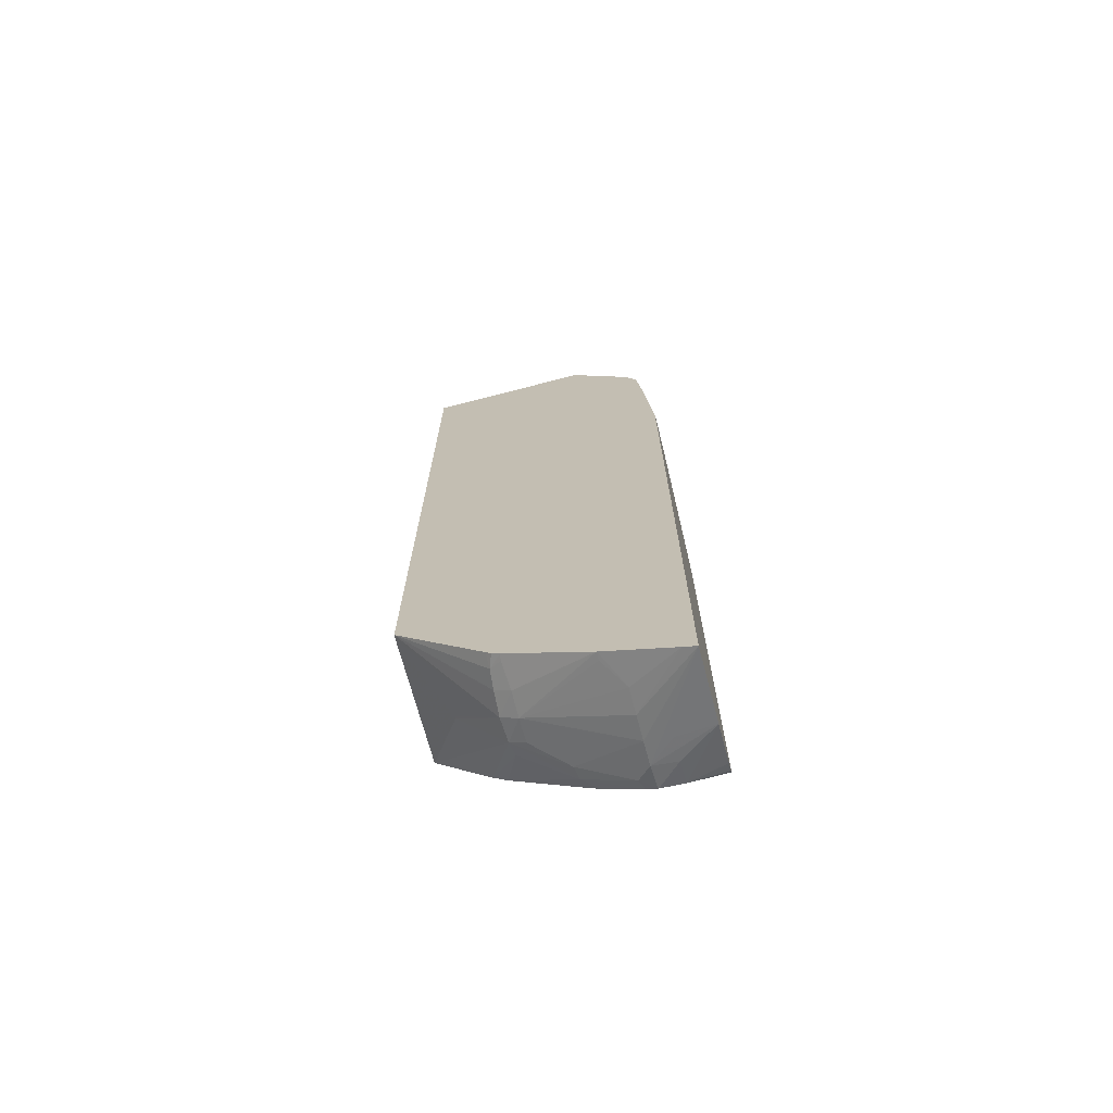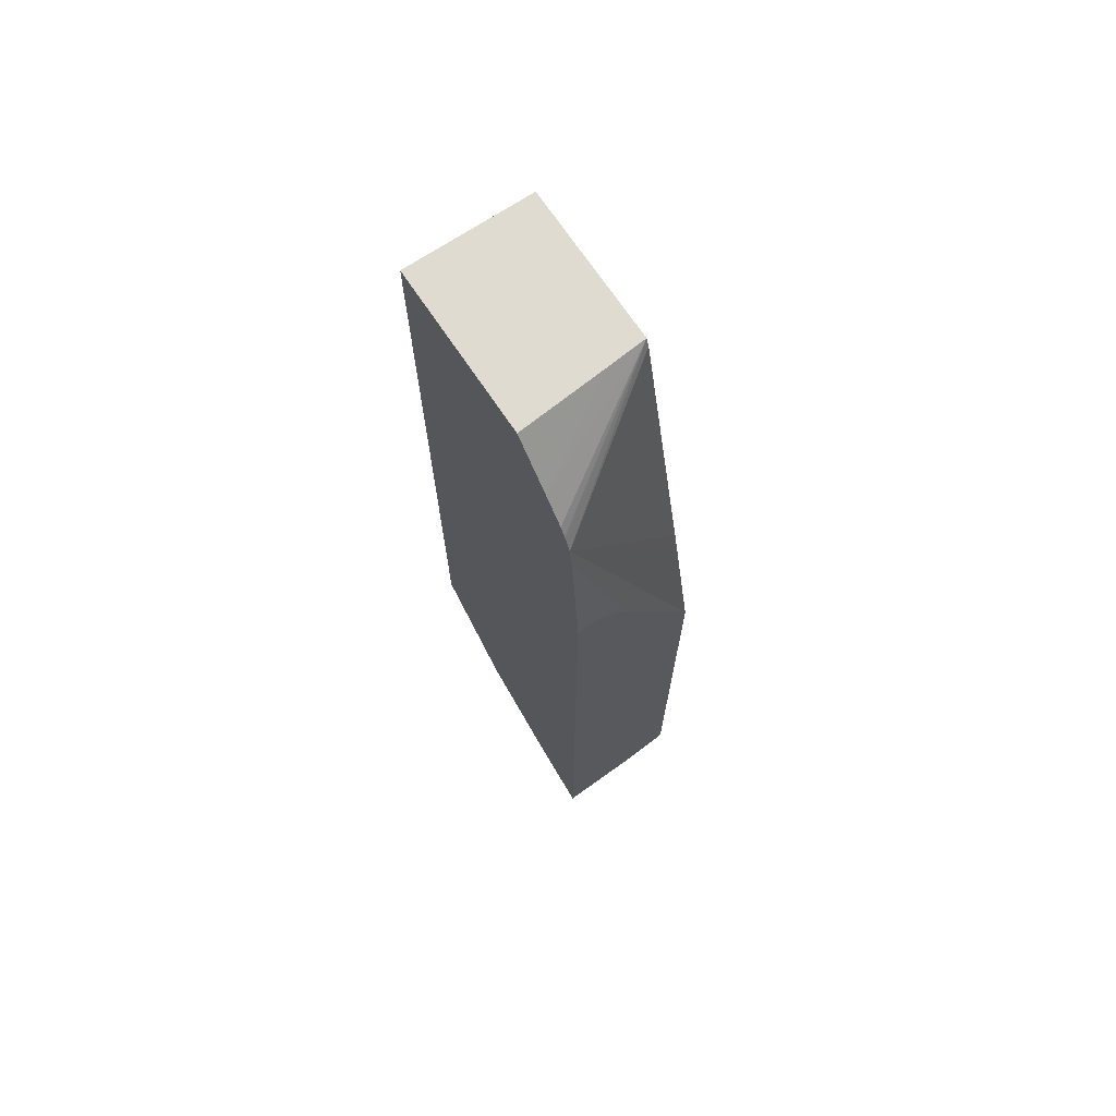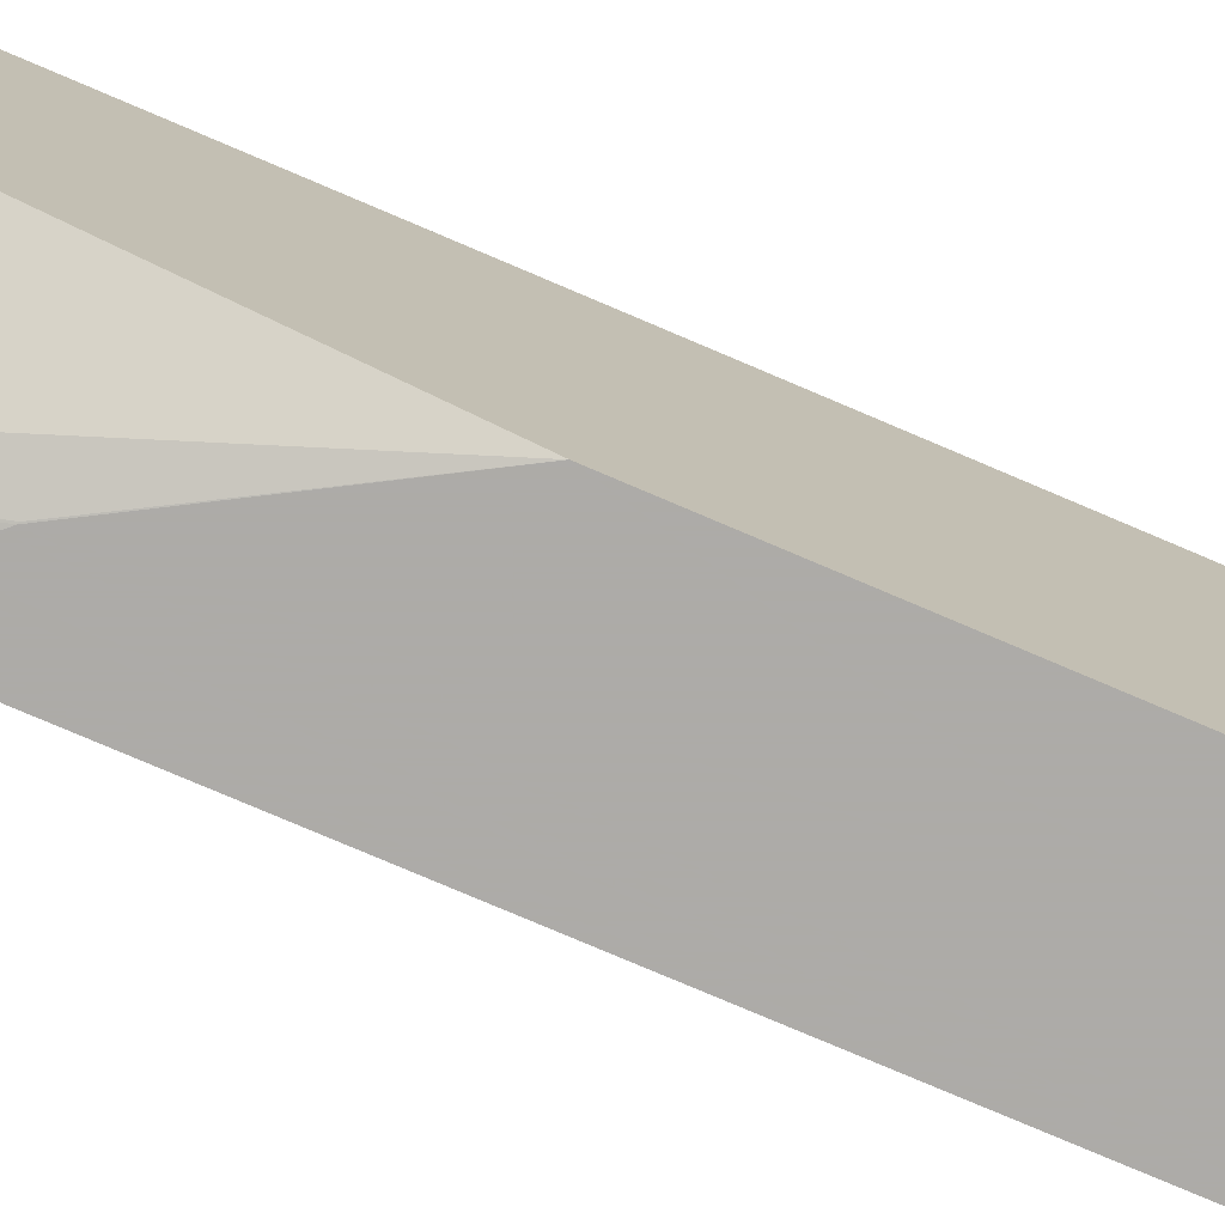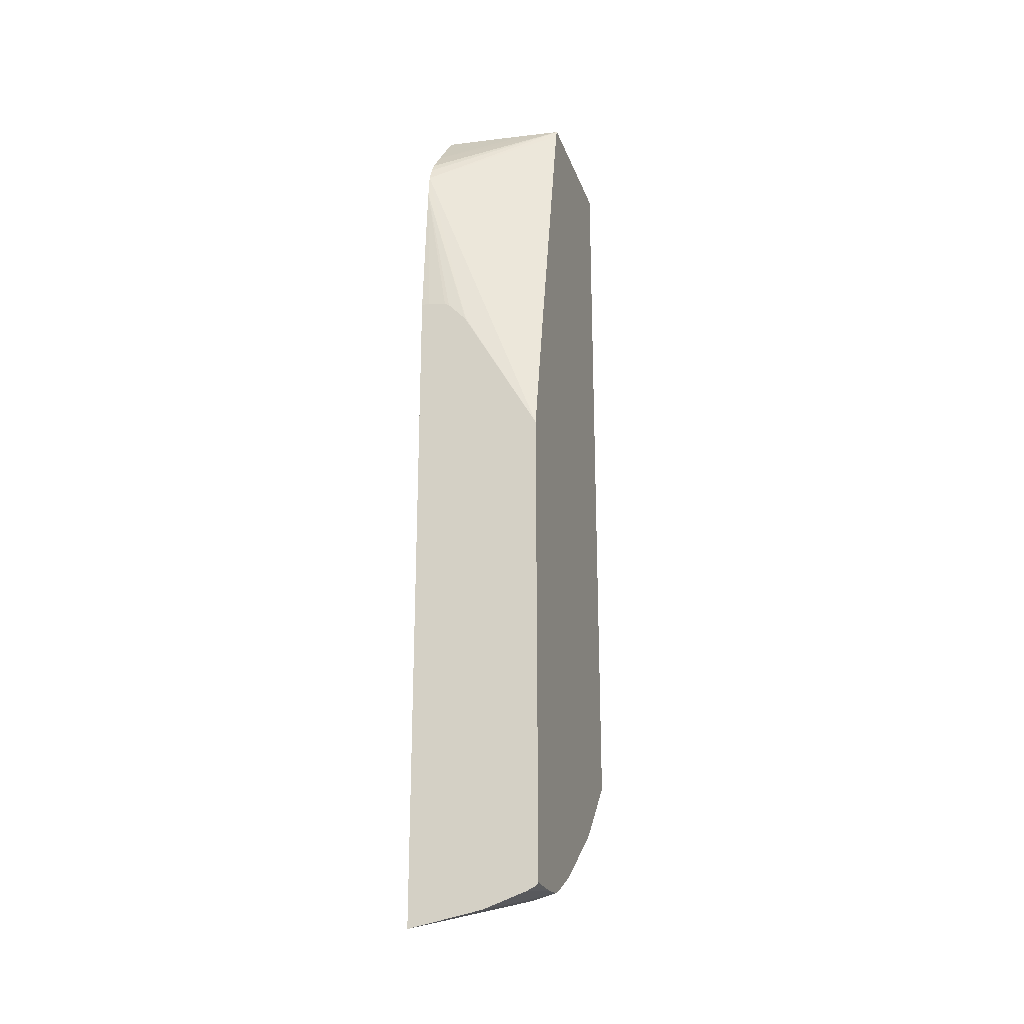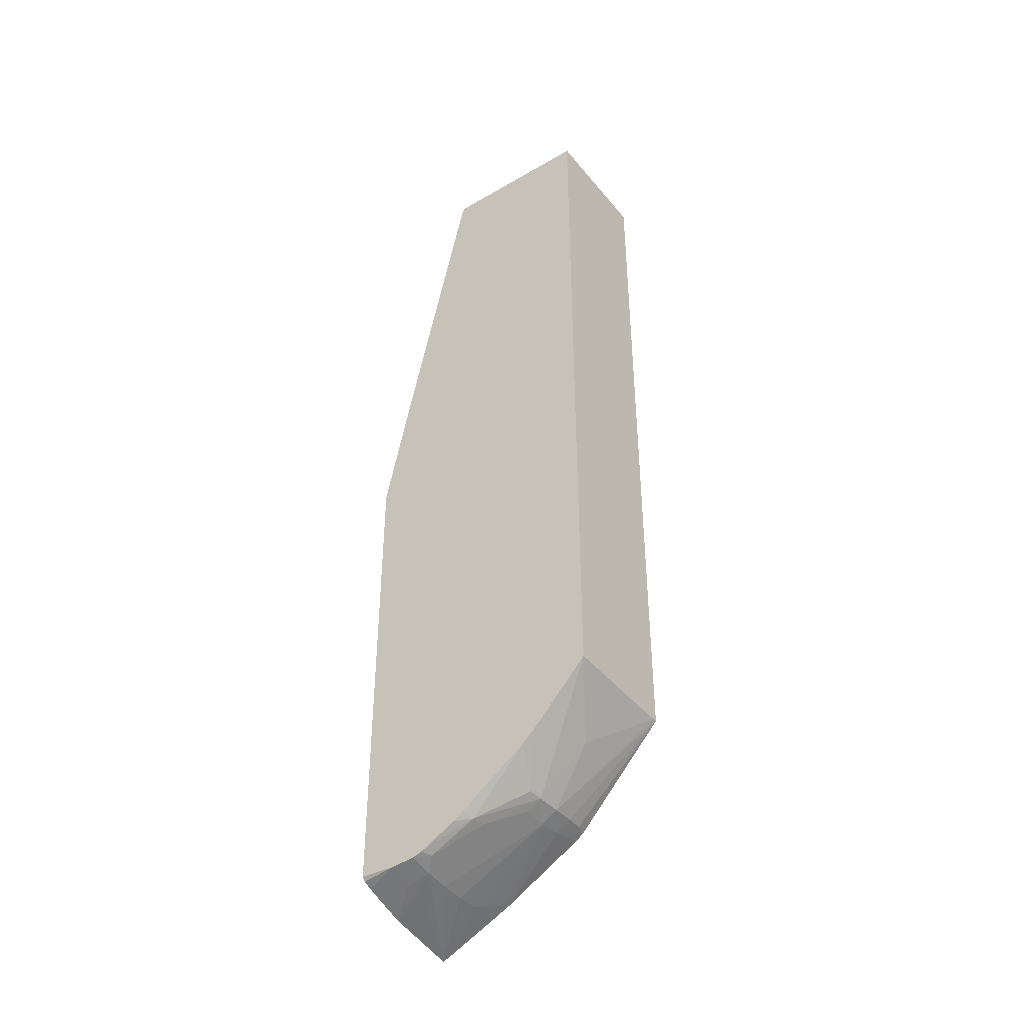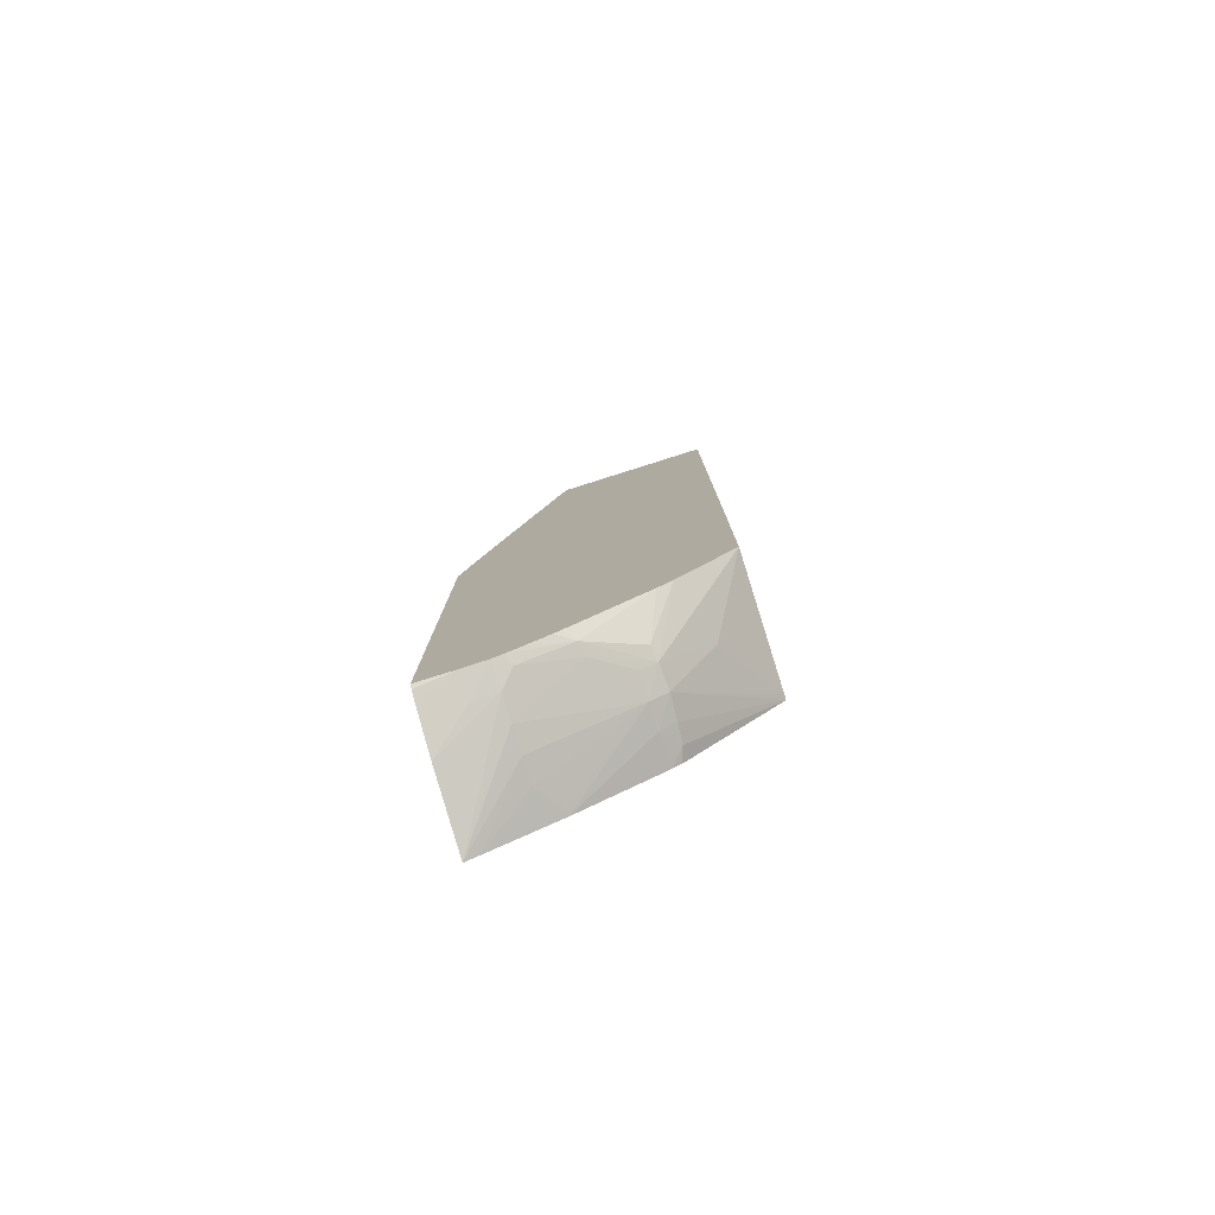
<metadata>
{"format":"obj","ext":"obj","renderer":"f3d","projection":"perspective","resolution":1024,"background":"white","views":[{"elev":-70.6,"azim":-75.5,"up":"+Z"},{"elev":70.2,"azim":-33.7,"up":"+Z"},{"elev":-76.5,"azim":66.8,"up":"+Y"},{"elev":-23.4,"azim":16.7,"up":"+Z"},{"elev":-40.3,"azim":125.5,"up":"+Z"},{"elev":-79.8,"azim":107.5,"up":"+Z"}]}
</metadata>
<code>
v 0.01338 0.01365 0.0003042
v 0.01338 0.006233 -0.02697
v 0.01338 0.006599 -0.02681
v 0.01499 0.008007 -0.02621
v 0.01569 0.008007 -0.02616
v 0.01639 0.008007 -0.02606
v 0.01569 0.00731 -0.02633
v 0.01551 0.006233 -0.02656
v 0.01338 0.006233 -0.007526
v 0.01429 0.008007 -0.0262
v 0.01338 0.008523 -0.02591
v 0.01499 0.01079 -0.02483
v 0.01679 0.008384 -0.02583
v 0.01639 0.009829 -0.02516
v 0.01705 0.007982 -0.02589
v 0.01708 0.007965 -0.02589
v 0.01639 0.00731 -0.02618
v 0.01571 0.006233 -0.02649
v 0.01708 0.007296 -0.02594
v 0.01361 0.006233 -0.007497
v 0.01338 0.006575 -0.003153
v 0.0136 0.008527 -0.02592
v 0.01338 0.01082 -0.02463
v 0.01429 0.01079 -0.02477
v 0.01499 0.01127 -0.02454
v 0.01569 0.01124 -0.02451
v 0.01569 0.01079 -0.02475
v 0.01708 0.008267 -0.02578
v 0.01708 0.008017 -0.02587
v 0.01676 0.00977 -0.02513
v 0.01586 0.006233 -0.02644
v 0.01708 0.006233 -0.02592
v 0.01699 0.006233 -0.02603
v 0.01673 0.006233 -0.02614
v 0.01613 0.006233 -0.02635
v 0.01414 0.006233 -0.007585
v 0.01338 0.006667 -0.002456
v 0.01427 0.006233 -0.007668
v 0.01482 0.006233 -0.008244
v 0.01485 0.006236 -0.008258
v 0.01338 0.01105 -0.02447
v 0.01376 0.01118 -0.02445
v 0.01356 0.01086 -0.02463
v 0.01429 0.01123 -0.0245
v 0.01338 0.01365 -0.02169
v 0.01351 0.01365 -0.02169
v 0.01532 0.01255 -0.02303
v 0.01539 0.01255 -0.02303
v 0.01608 0.01117 -0.02444
v 0.01708 0.01365 -0.02156
v 0.01708 0.01205 -0.02324
v 0.01708 0.008654 -0.02558
v 0.01708 0.00963 -0.02502
v 0.01708 0.009345 -0.02521
v 0.01708 0.009314 -0.02523
v 0.01708 0.01165 -0.02359
v 0.01708 0.006233 -0.01216
v 0.01708 0.009026 5.597e-05
v 0.01708 0.009123 0.0003016
v 0.01338 0.006835 -0.002107
v 0.01708 0.006993 -0.00873
v 0.01708 0.007158 -0.007999
v 0.01338 0.0112 -0.02431
v 0.01708 0.01365 0.0003042
v 0.01708 0.009481 0.0003042
v 0.01683 0.009104 0.0003042
v 0.01594 0.009016 0.0003042
v 0.01338 0.007637 -0.001025
v 0.01338 0.007052 -0.001725
v 0.01338 0.006915 -0.001952
v 0.01338 0.00688 -0.002013
v 0.01338 0.00879 0.0003042
f 37 40 57
f 37 57 61
f 37 61 62
f 37 62 58
f 25 46 47
f 25 45 46
f 18 19 31
f 16 19 17
f 30 56 53
f 30 49 56
f 30 55 52
f 30 54 55
f 2 39 38
f 2 57 39
f 2 32 57
f 2 33 32
f 14 26 30
f 14 27 26
f 2 3 4
f 2 4 5
f 2 34 33
f 2 35 34
f 41 63 42
f 39 57 40
f 6 15 16
f 6 16 17
f 13 14 30
f 13 30 28
f 30 53 54
f 28 30 52
f 21 39 40
f 21 38 39
f 3 11 10
f 3 10 4
f 2 11 3
f 2 23 11
f 15 29 16
f 16 29 28
f 2 5 6
f 2 6 7
f 2 9 21
f 2 20 9
f 24 42 44
f 24 43 42
f 2 38 36
f 2 36 20
f 16 28 52
f 16 52 55
f 4 10 12
f 4 12 5
f 5 13 6
f 5 12 14
f 2 7 8
f 2 8 18
f 2 18 31
f 2 31 35
f 21 40 37
f 23 41 42
f 23 42 43
f 23 43 24
f 46 48 47
f 49 51 56
f 10 22 12
f 11 23 24
f 2 21 37
f 2 37 60
f 2 60 71
f 2 71 70
f 2 70 69
f 2 69 68
f 16 64 65
f 16 65 59
f 6 17 8
f 6 8 7
f 8 17 19
f 8 19 18
f 16 61 57
f 16 62 61
f 16 58 62
f 16 59 58
f 26 51 49
f 26 50 51
f 12 27 14
f 12 26 27
f 9 20 21
f 10 11 22
f 24 44 25
f 25 44 45
f 16 55 54
f 16 54 53
f 16 53 56
f 16 56 51
f 59 69 70
f 59 70 71
f 59 71 60
f 1 72 67
f 11 24 12
f 11 12 22
f 12 24 25
f 12 25 26
f 5 14 13
f 6 13 15
f 2 68 72
f 2 72 1
f 45 1 64
f 45 64 50
f 45 50 46
f 46 50 48
f 26 48 50
f 26 49 30
f 25 48 26
f 25 47 48
f 1 66 65
f 1 67 66
f 21 36 38
f 20 36 21
f 16 57 32
f 16 32 19
f 59 65 66
f 59 66 67
f 42 63 45
f 42 45 44
f 1 65 64
f 67 72 68
f 59 68 69
f 59 67 68
f 37 59 60
f 37 58 59
f 13 29 15
f 13 28 29
f 16 50 64
f 16 51 50
f 19 35 31
f 19 34 35
f 19 33 34
f 19 32 33
f 2 41 23
f 2 63 41
f 2 45 63
f 2 1 45

</code>
